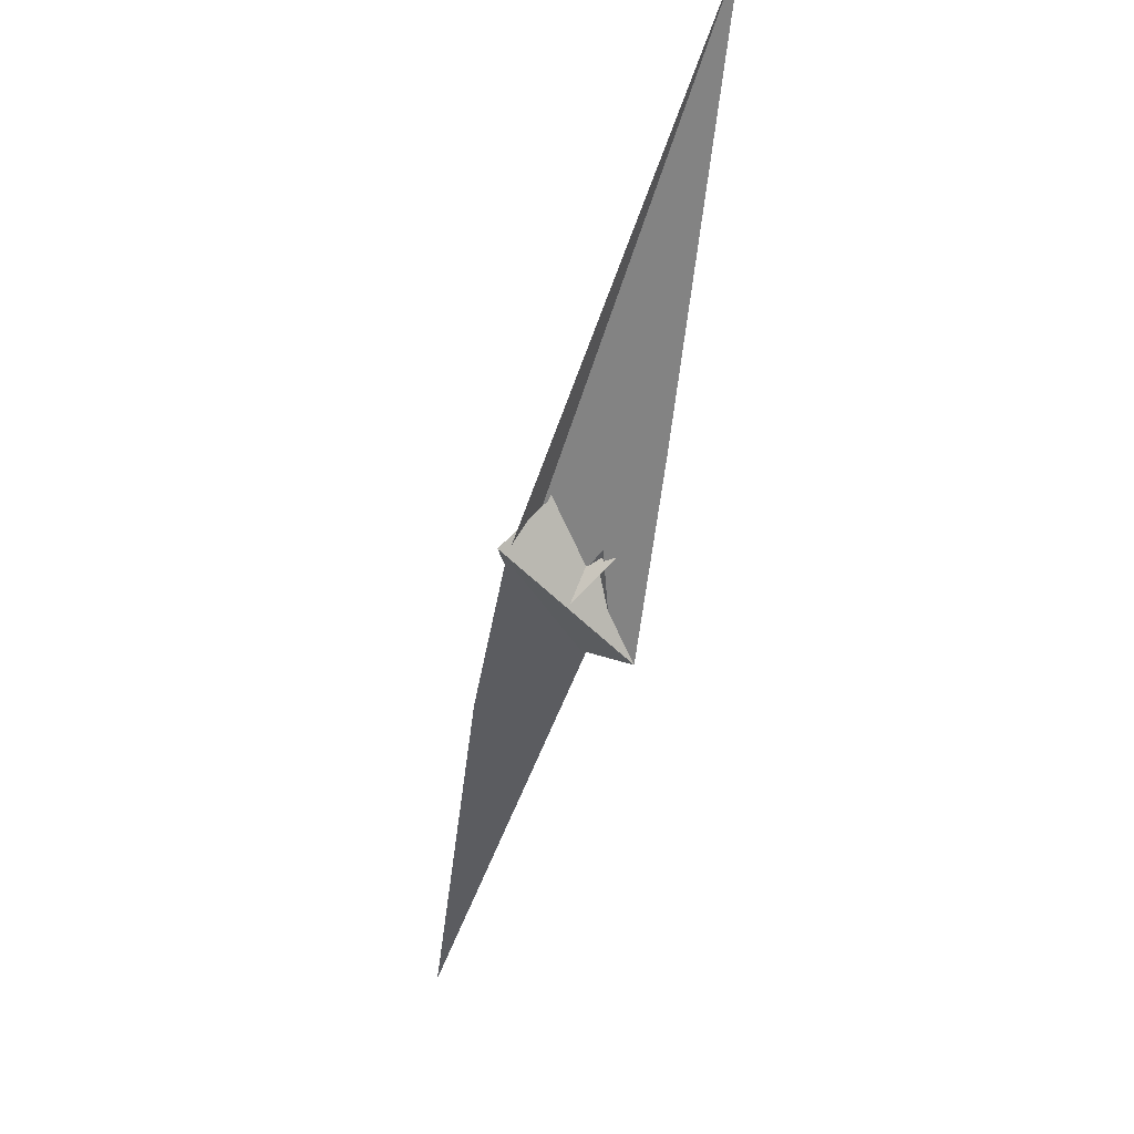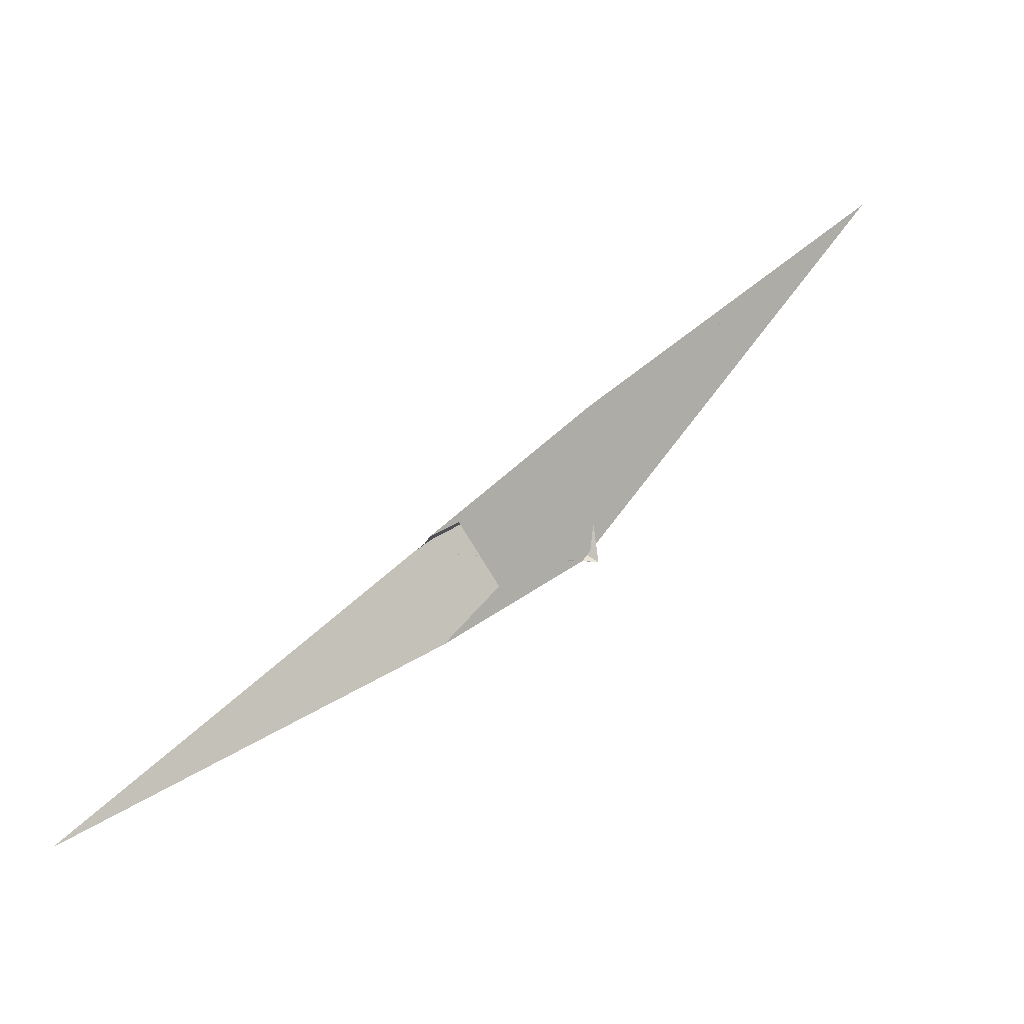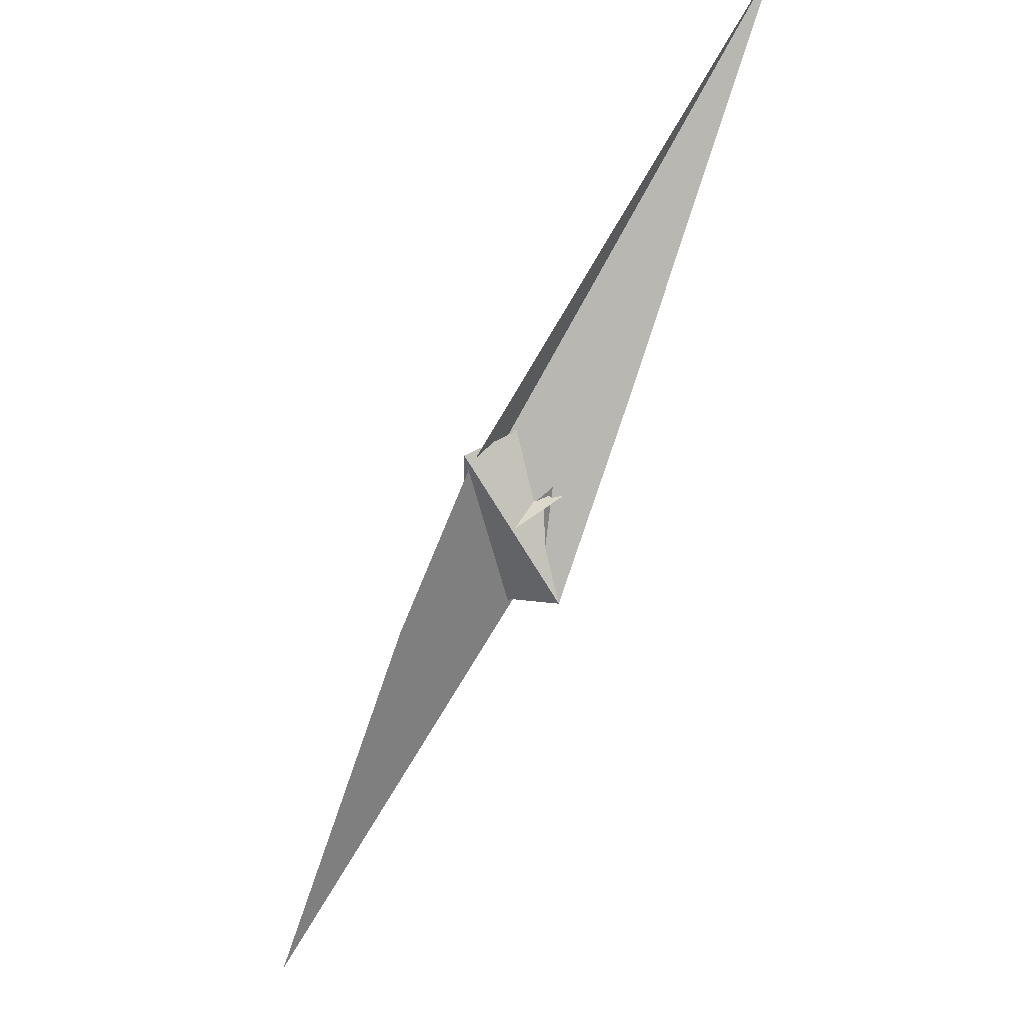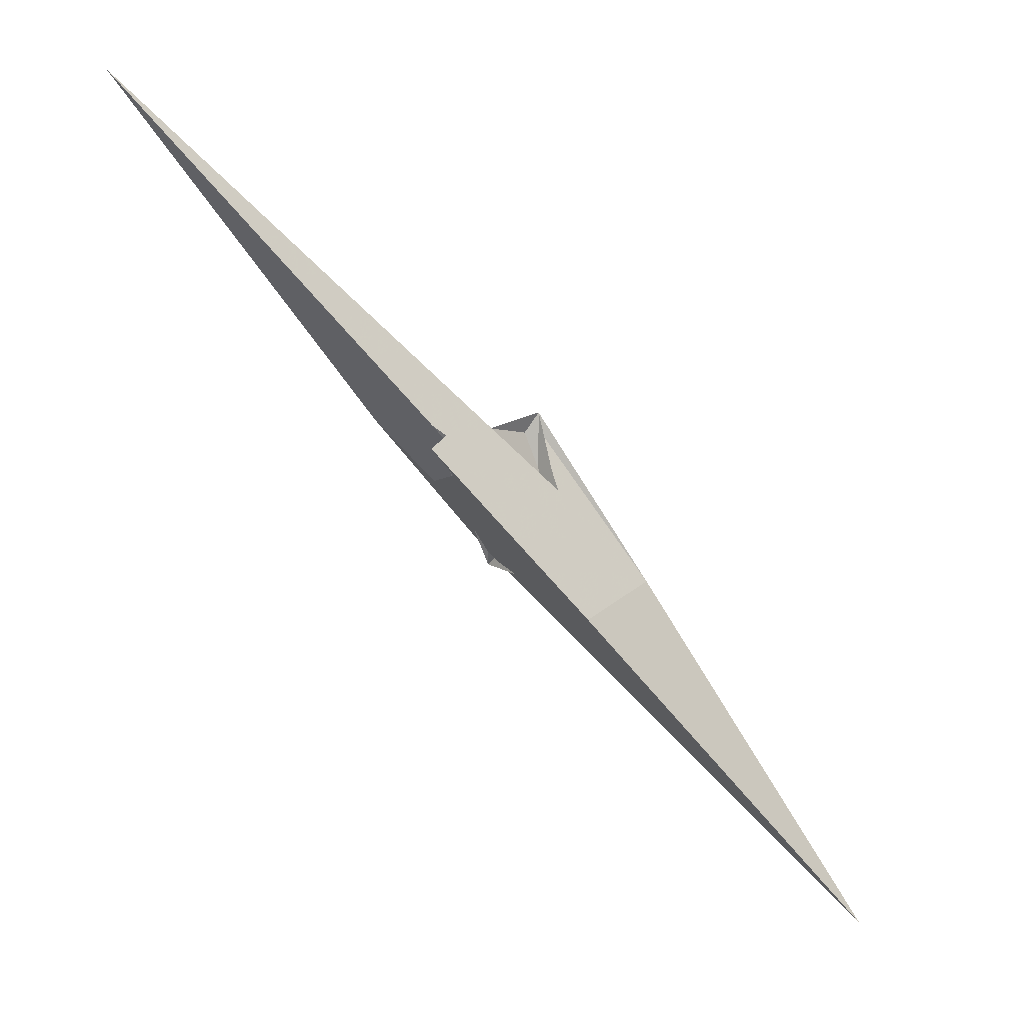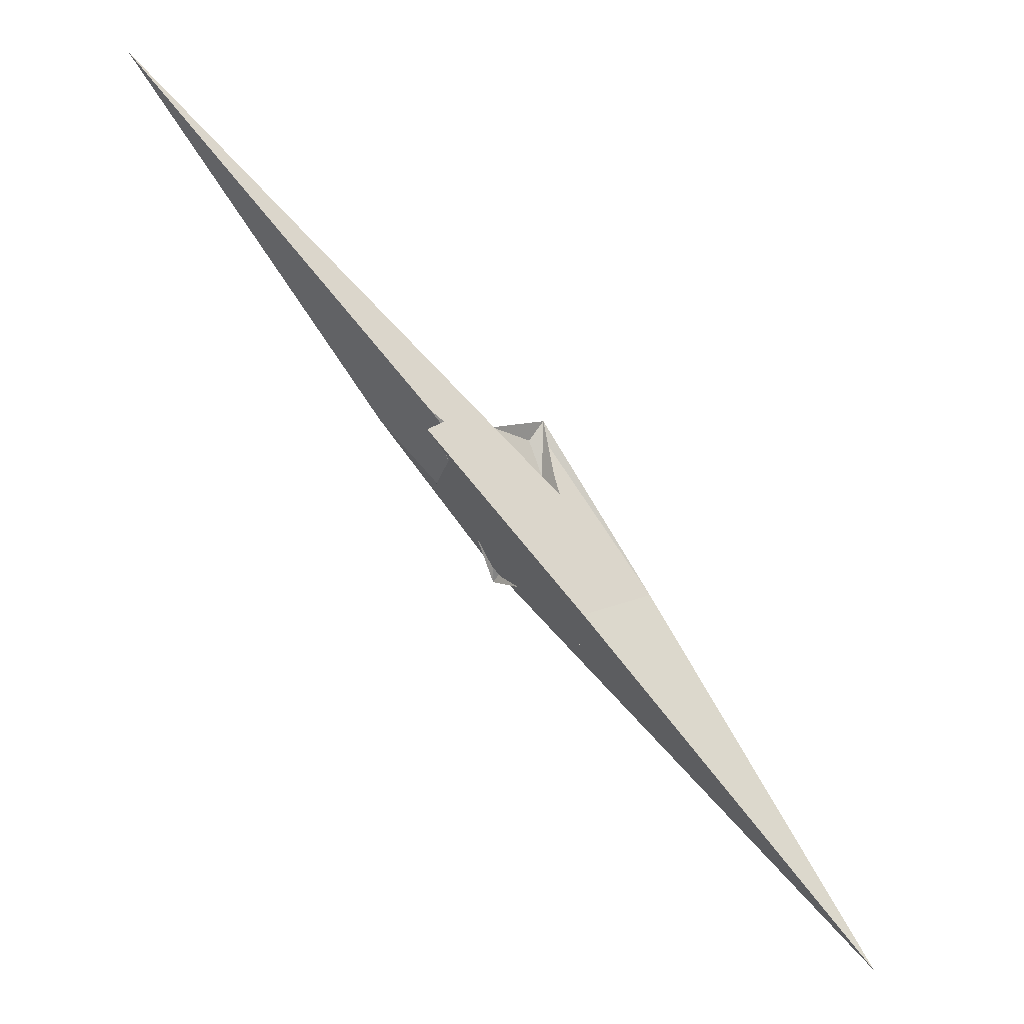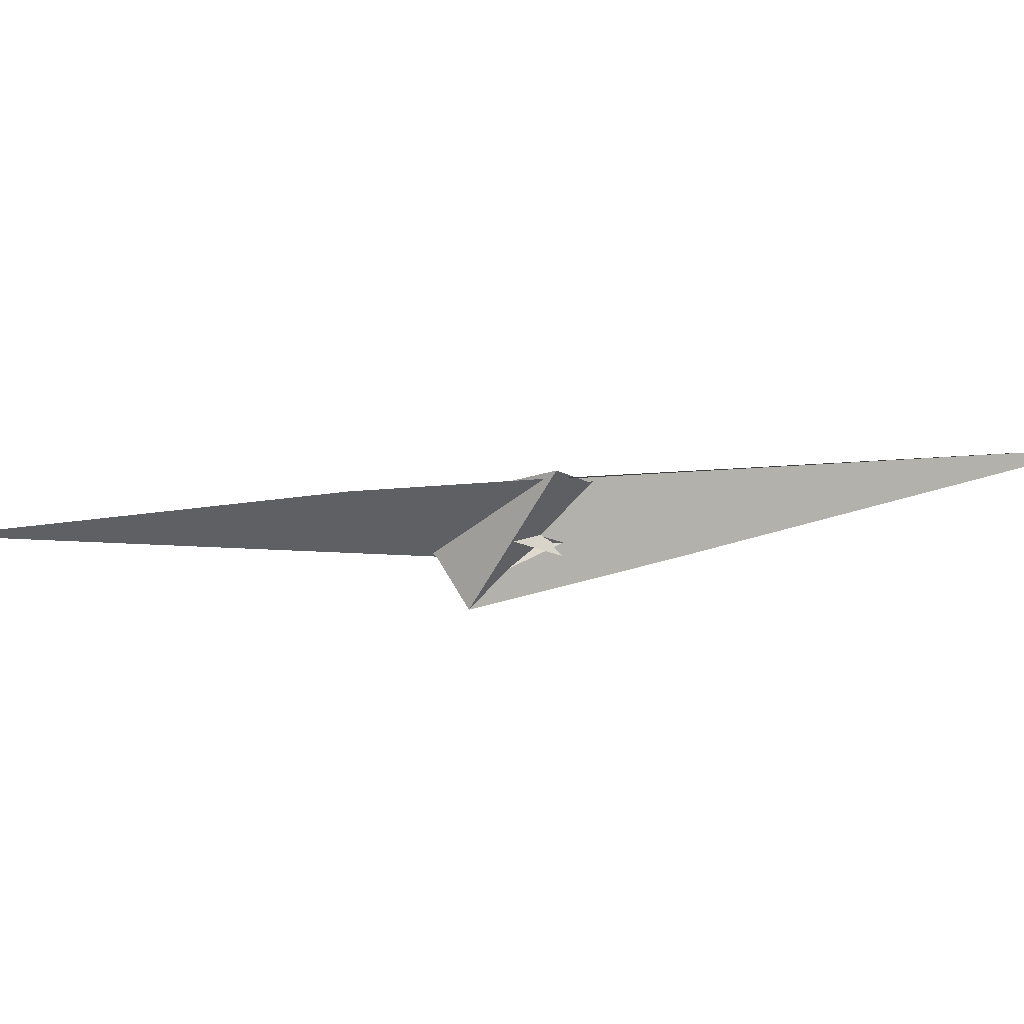
<metadata>
{"format":"obj","ext":"obj","renderer":"f3d","projection":"perspective","resolution":1024,"background":"white","views":[{"elev":-53.2,"azim":25.8,"up":"+Z"},{"elev":46.1,"azim":-98.9,"up":"+Z"},{"elev":-72.7,"azim":14.2,"up":"+Z"},{"elev":22.7,"azim":1.0,"up":"+Y"},{"elev":9.7,"azim":6.0,"up":"+Y"},{"elev":-61.7,"azim":-45.9,"up":"+Z"}]}
</metadata>
<code>
v 14.96 5.199 -3.818
v 27.66 -7.434 -5.523
v 24.11 -28.33 13.16
v -24.11 28.33 13.16
v 47.58 -30.34 -5.899
v 127.7 -156.4 17.96
v -6.06 11.17 10.14
v -17.5 28.61 7.165
v 26.32 -36.92 17.63
v -6.284 13.18 8.839
v 28.16 -7.132 -6.19
v -127.7 156.4 17.96
v -47.58 30.34 -5.899
v -16.33 8.489 -7.484
v 16.33 -8.489 -7.484
v -4.138 -22.55 -14.46
v -8.957 -29.14 -17.03
v 14.5 -5.738 -6.975
v -8.956 -23.48 -15.43
v 15.91 5.201 -3.678
v -27.66 7.434 -5.523
v -14.96 -5.199 -3.818
v 6.06 -11.17 10.14
v 6.284 -13.18 8.839
v 17.5 -28.61 7.165
v -26.32 36.92 17.63
v -28.16 7.132 -6.19
v -14.5 5.738 -6.975
v 8.957 29.14 -17.03
v 8.956 23.48 -15.43
v 4.138 22.55 -14.46
v -15.91 -5.201 -3.678
v 17.84 -34.22 9.055
v -12.89 7.639 -3.008
v 26.46 -31.28 24.41
v 19.31 -20.89 22.14
v 12.89 -7.639 -3.008
v 16.01 5.154 -3.758
v 0.9033 -0.06575 -16.18
v -17.84 34.22 9.055
v -26.46 31.28 24.41
v -19.31 20.89 22.14
v -0.9033 0.06575 -16.18
v -16.01 -5.154 -3.758
f 1 2 11 5 6 9 3 4 8 7 10
f 1 2 18 15 14 16 17 19 13 12 20
f 3 4 26 12 13 27 21 22 24 23 25
f 5 6 32 22 21 28 14 15 31 29 30
f 7 8 34 28 14 16 33 35 36 24 23
f 3 9 33 16 17 29 30 38 39 37 25
f 7 10 42 41 40 31 15 18 37 25 23
f 4 8 34 43 44 19 17 29 31 40 26
f 5 11 36 35 41 40 26 12 20 38 30
f 1 10 42 27 21 28 34 43 39 38 20
f 6 9 33 35 41 42 27 13 19 44 32
f 2 11 36 24 22 32 44 43 39 37 18

</code>
